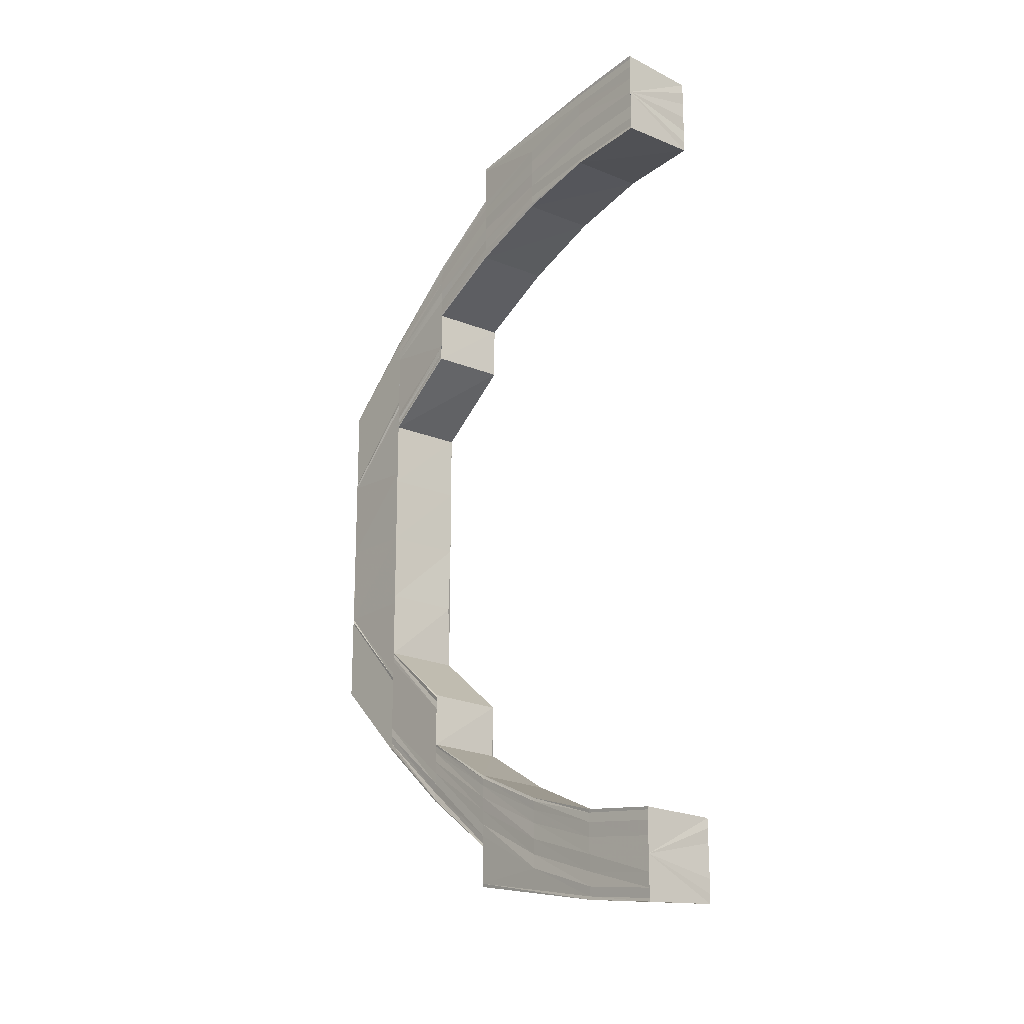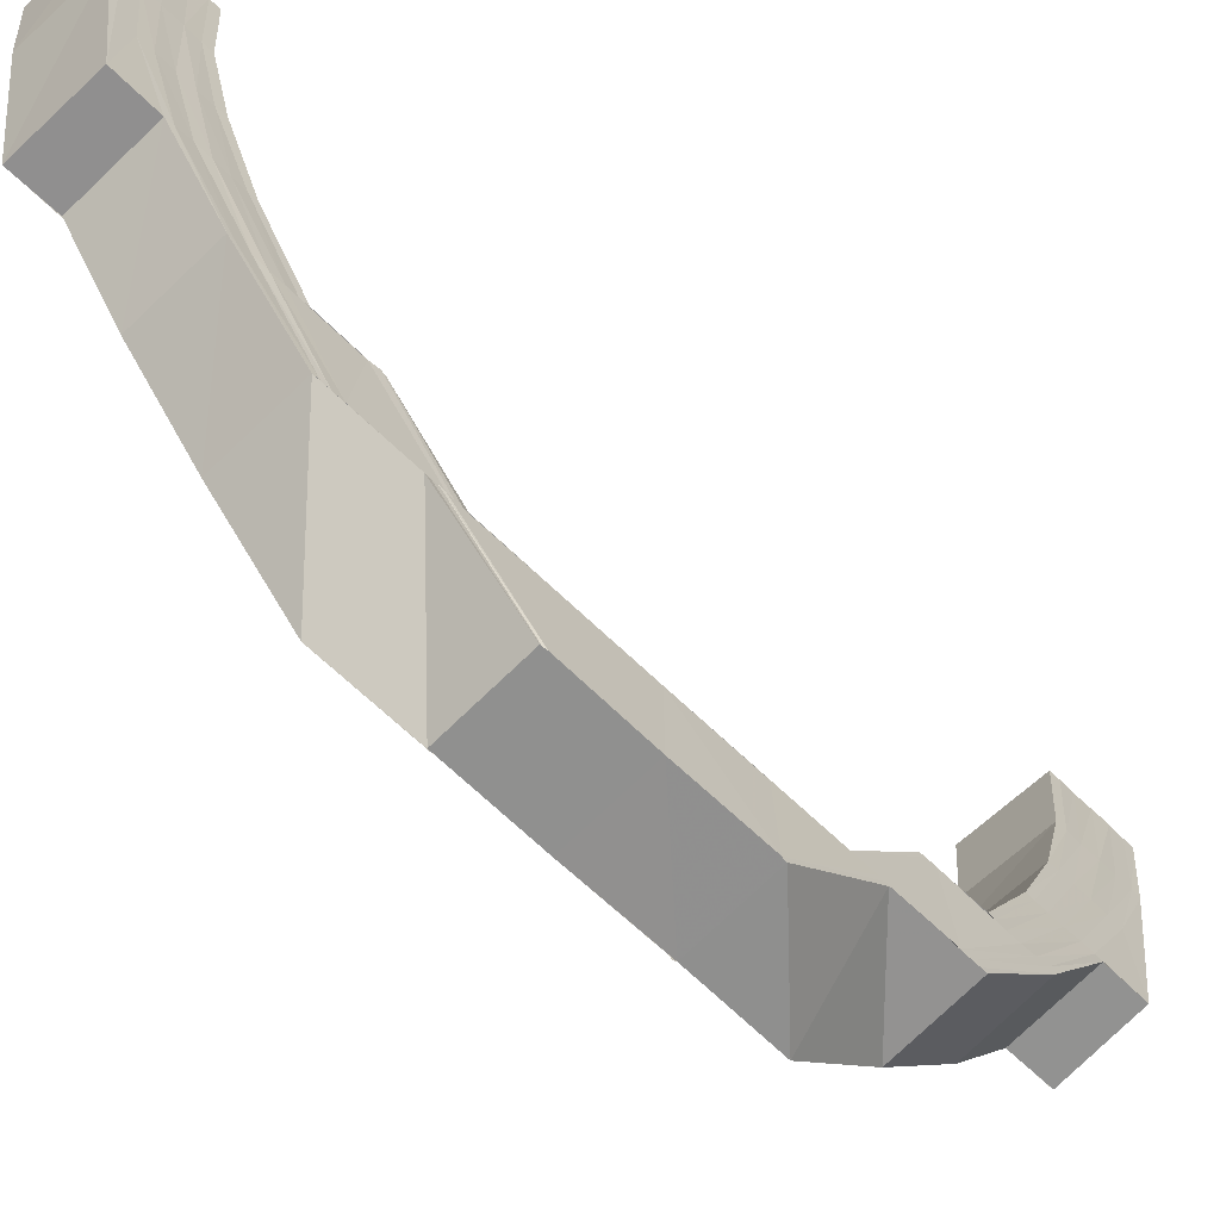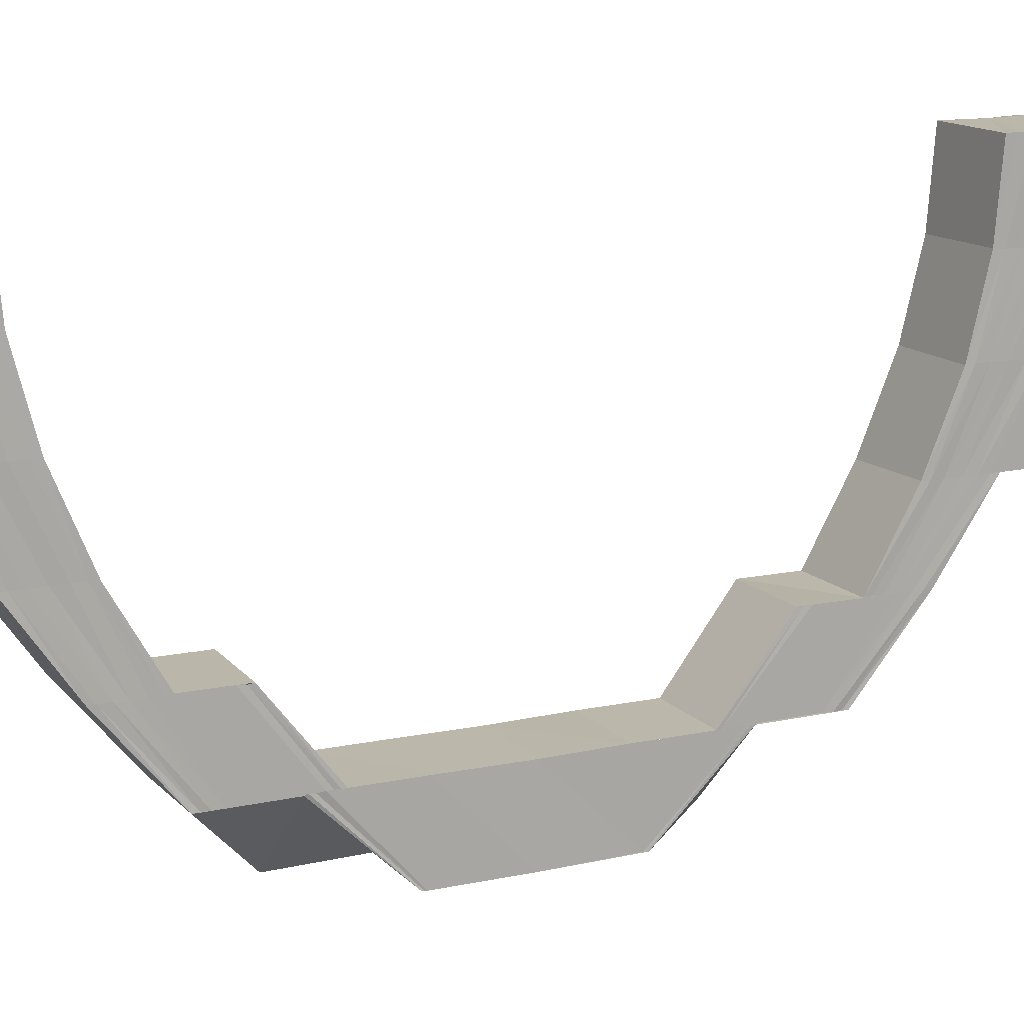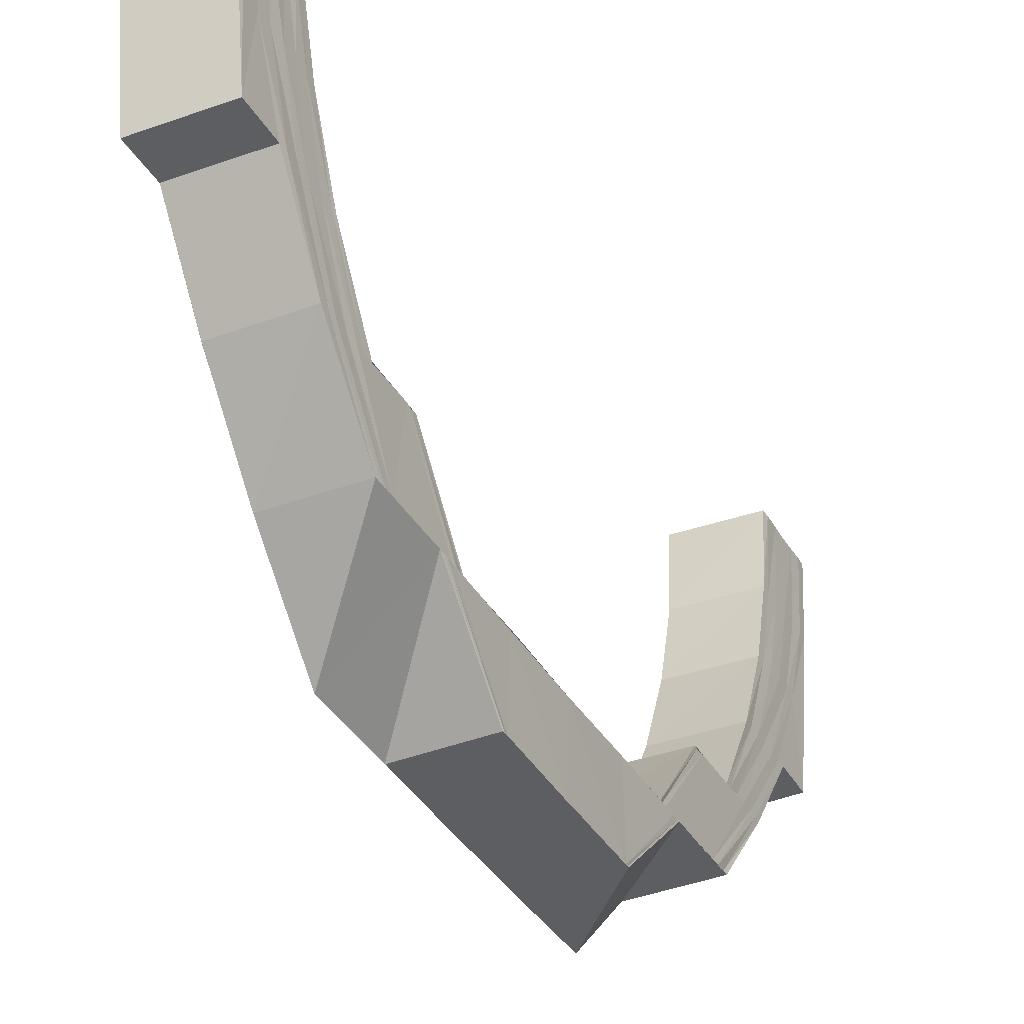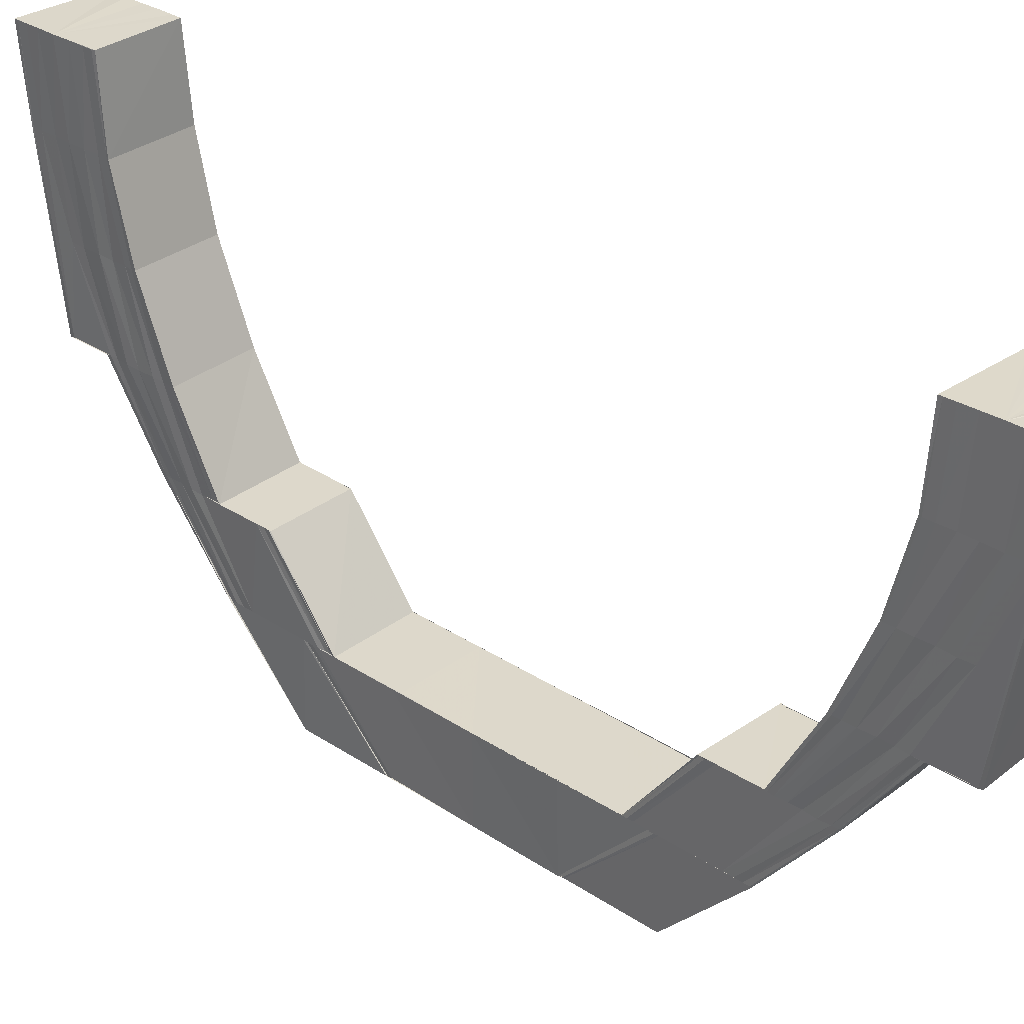
<metadata>
{"format":"obj","ext":"obj","renderer":"f3d","projection":"perspective","resolution":1024,"background":"white","views":[{"elev":-18.4,"azim":139.6,"up":"+Z"},{"elev":-65.8,"azim":-134.3,"up":"+Y"},{"elev":13.9,"azim":-116.1,"up":"+Y"},{"elev":-38.3,"azim":-152.6,"up":"+Y"},{"elev":31.2,"azim":133.2,"up":"+Y"}]}
</metadata>
<code>
o 7546
v 2231 1901 8.145
v 2231 1901 8.146
v 2231 1901 8.145
v 2231 1901 8.149
v 2231 1901 8.146
v 2231 1901 8.149
v 2231 1901 8.146
v 2231 1901 8.146
v 2231 1901 8.145
v 2231 1901 8.147
v 2231 1901 8.146
v 2231 1901 8.146
v 2231 1901 8.149
v 2231 1901 8.149
v 2231 1901 8.146
v 2231 1901 8.145
v 2231 1901 8.15
v 2231 1901 8.145
v 2231 1901 8.145
v 2231 1901 8.147
v 2231 1901 8.146
v 2231 1901 8.155
v 2231 1901 8.149
v 2231 1901 8.148
v 2231 1901 8.152
v 2231 1901 8.157
v 2231 1901 8.151
v 2231 1901 8.154
v 2231 1901 8.15
v 2231 1901 8.158
v 2231 1901 8.156
v 2231 1901 8.16
v 2231 1901 8.166
v 2231 1901 8.167
v 2231 1901 8.165
v 2231 1901 8.162
v 2231 1901 8.168
v 2231 1901 8.163
v 2231 1901 8.172
v 2231 1901 8.173
v 2231 1901 8.182
v 2231 1901 8.182
v 2231 1901 8.174
v 2231 1901 8.183
v 2231 1901 8.175
v 2231 1901 8.183
v 2231 1901 8.175
v 2231 1901 8.183
v 2231 1901 8.171
v 2231 1901 8.162
v 2231 1901 8.17
v 2231 1901 8.154
v 2231 1901 8.161
v 2231 1901 8.169
v 2231 1901 8.154
v 2231 1901 8.161
v 2231 1901 8.149
v 2231 1901 8.149
v 2231 1901 8.161
v 2231 1901 8.154
v 2231 1901 8.169
v 2231 1901 8.154
v 2231 1901 8.149
v 2231 1901 8.161
v 2231 1901 8.169
v 2231 1901 8.169
v 2231 1901 8.179
v 2231 1901 8.179
v 2231 1901 8.189
v 2231 1901 8.189
v 2231 1901 8.179
v 2231 1901 8.179
v 2231 1901 8.19
v 2231 1901 8.18
v 2231 1901 8.19
v 2231 1901 8.2
v 2231 1901 8.179
v 2231 1901 8.169
v 2231 1901 8.189
v 2231 1901 8.189
v 2231 1901 8.179
v 2231 1901 8.169
v 2231 1901 8.179
v 2231 1901 8.161
v 2231 1901 8.161
v 2231 1901 8.154
v 2231 1901 8.154
v 2231 1901 8.2
v 2231 1901 8.189
v 2231 1901 8.21
v 2231 1901 8.21
v 2231 1901 8.219
v 2231 1901 8.2
v 2231 1901 8.211
v 2231 1901 8.211
v 2231 1901 8.22
v 2231 1901 8.21
v 2231 1901 8.221
v 2231 1901 8.211
v 2231 1901 8.221
v 2231 1901 8.221
v 2231 1901 8.211
v 2231 1901 8.211
v 2231 1901 8.221
v 2231 1901 8.231
v 2231 1901 8.221
v 2231 1901 8.231
v 2231 1901 8.221
v 2231 1901 8.231
v 2231 1901 8.21
v 2231 1901 8.221
v 2231 1901 8.21
v 2231 1901 8.22
v 2231 1901 8.21
v 2231 1901 8.239
v 2231 1901 8.231
v 2231 1901 8.231
v 2231 1901 8.246
v 2231 1901 8.239
v 2231 1901 8.2
v 2231 1901 8.19
v 2231 1901 8.19
v 2231 1901 8.181
v 2231 1901 8.18
v 2231 1901 8.189
v 2231 1901 8.179
v 2231 1901 8.179
v 2231 1901 8.189
v 2231 1901 8.182
v 2231 1901 8.173
v 2231 1901 8.172
v 2231 1901 8.174
v 2231 1901 8.182
v 2231 1901 8.175
v 2231 1901 8.183
v 2231 1901 8.175
v 2231 1901 8.166
v 2231 1901 8.168
v 2231 1901 8.168
v 2231 1901 8.175
v 2231 1901 8.175
v 2231 1901 8.183
v 2231 1901 8.168
v 2231 1901 8.163
v 2231 1901 8.163
v 2231 1901 8.159
v 2231 1901 8.158
v 2231 1901 8.156
v 2231 1901 8.156
v 2231 1901 8.155
v 2231 1901 8.163
v 2231 1901 8.163
v 2231 1901 8.168
v 2231 1901 8.157
v 2231 1901 8.158
v 2231 1901 8.159
v 2231 1901 8.163
v 2231 1901 8.163
v 2231 1901 8.168
v 2231 1901 8.158
v 2231 1901 8.159
v 2231 1901 8.156
v 2231 1901 8.156
v 2231 1901 8.155
v 2231 1901 8.155
v 2231 1901 8.156
v 2231 1901 8.155
v 2231 1901 8.156
v 2231 1901 8.155
v 2231 1901 8.154
v 2231 1901 8.155
v 2231 1901 8.152
v 2231 1901 8.153
v 2231 1901 8.155
v 2231 1901 8.154
v 2231 1901 8.152
v 2231 1901 8.15
v 2231 1901 8.148
v 2231 1901 8.146
v 2231 1901 8.145
v 2231 1901 8.145
v 2231 1901 8.145
v 2231 1901 8.146
v 2231 1901 8.146
v 2231 1901 8.149
v 2231 1901 8.148
v 2231 1901 8.154
v 2231 1901 8.15
v 2231 1901 8.149
v 2231 1901 8.149
v 2231 1901 8.148
v 2231 1901 8.15
v 2231 1901 8.152
v 2231 1901 8.151
v 2231 1901 8.152
v 2231 1901 8.15
v 2231 1901 8.155
v 2231 1901 8.161
v 2231 1901 8.169
v 2231 1901 8.162
v 2231 1901 8.157
v 2231 1901 8.154
v 2231 1901 8.163
v 2231 1901 8.17
v 2231 1901 8.171
v 2231 1901 8.153
v 2231 1901 8.152
v 2231 1901 8.158
v 2231 1901 8.165
v 2231 1901 8.154
v 2231 1901 8.16
v 2231 1901 8.156
v 2231 1901 8.155
v 2231 1901 8.155
v 2231 1901 8.154
v 2231 1901 8.157
v 2231 1901 8.156
v 2231 1901 8.155
v 2231 1901 8.158
v 2231 1901 8.162
v 2231 1901 8.163
v 2231 1901 8.167
v 2231 1901 8.168
v 2231 1901 8.183
v 2231 1901 8.183
v 2231 1901 8.175
v 2231 1901 8.191
v 2231 1901 8.191
v 2231 1901 8.209
v 2231 1901 8.209
v 2231 1901 8.217
v 2231 1901 8.217
v 2231 1901 8.217
v 2231 1901 8.225
v 2231 1901 8.218
v 2231 1901 8.226
v 2231 1901 8.225
v 2231 1901 8.217
v 2231 1901 8.227
v 2231 1901 8.218
v 2231 1901 8.228
v 2231 1901 8.235
v 2231 1901 8.237
v 2231 1901 8.229
v 2231 1901 8.238
v 2231 1901 8.23
v 2231 1901 8.231
v 2231 1901 8.239
v 2231 1901 8.246
v 2231 1901 8.245
v 2231 1901 8.246
v 2231 1901 8.251
v 2231 1901 8.251
v 2231 1901 8.246
v 2231 1901 8.251
v 2231 1901 8.246
v 2231 1901 8.239
v 2231 1901 8.239
v 2231 1901 8.231
v 2231 1901 8.243
v 2231 1901 8.25
v 2231 1901 8.251
v 2231 1901 8.254
v 2231 1901 8.242
v 2231 1901 8.234
v 2231 1901 8.248
v 2231 1901 8.253
v 2231 1901 8.254
v 2231 1901 8.255
v 2231 1901 8.254
v 2231 1901 8.255
v 2231 1901 8.251
v 2231 1901 8.251
v 2231 1901 8.255
v 2231 1901 8.254
v 2231 1901 8.254
v 2231 1901 8.251
v 2231 1901 8.25
v 2231 1901 8.254
v 2231 1901 8.252
v 2231 1901 8.251
v 2231 1901 8.254
v 2231 1901 8.246
v 2231 1901 8.249
v 2231 1901 8.252
v 2231 1901 8.25
v 2231 1901 8.24
v 2231 1901 8.233
v 2231 1901 8.248
v 2231 1901 8.247
v 2231 1901 8.25
v 2231 1901 8.244
v 2231 1901 8.238
v 2231 1901 8.232
v 2231 1901 8.237
v 2231 1901 8.232
v 2231 1901 8.243
v 2231 1901 8.237
v 2231 1901 8.242
v 2231 1901 8.237
v 2231 1901 8.232
v 2231 1901 8.245
v 2231 1901 8.248
v 2231 1901 8.242
v 2231 1901 8.241
v 2231 1901 8.244
v 2231 1901 8.244
v 2231 1901 8.244
v 2231 1901 8.246
v 2231 1901 8.245
v 2231 1901 8.245
v 2231 1901 8.246
v 2231 1901 8.245
v 2231 1901 8.245
v 2231 1901 8.244
v 2231 1901 8.244
v 2231 1901 8.242
v 2231 1901 8.241
v 2231 1901 8.237
v 2231 1901 8.237
v 2231 1901 8.232
v 2231 1901 8.232
v 2231 1901 8.225
v 2231 1901 8.225
v 2231 1901 8.225
v 2231 1901 8.217
v 2231 1901 8.225
v 2231 1901 8.217
v 2231 1901 8.217
v 2231 1901 8.225
v 2231 1901 8.218
v 2231 1901 8.226
v 2231 1901 8.218
v 2231 1901 8.227
v 2231 1901 8.228
v 2231 1901 8.234
v 2231 1901 8.235
v 2231 1901 8.229
v 2231 1901 8.237
v 2231 1901 8.23
v 2231 1901 8.24
v 2231 1901 8.238
v 2231 1901 8.242
v 2231 1901 8.243
v 2231 1901 8.239
v 2231 1901 8.245
v 2231 1901 8.239
v 2231 1901 8.246
v 2231 1901 8.246
v 2231 1901 8.25
v 2231 1901 8.251
v 2231 1901 8.248
v 2231 1901 8.246
v 2231 1901 8.251
v 2231 1901 8.244
v 2231 1901 8.249
v 2231 1901 8.247
v 2231 1901 8.248
v 2231 1901 8.246
v 2231 1901 8.252
v 2231 1901 8.245
v 2231 1901 8.245
v 2231 1901 8.253
v 2231 1901 8.254
v 2231 1901 8.254
v 2231 1901 8.255
v 2231 1901 8.255
v 2231 1901 8.254
v 2231 1901 8.251
v 2231 1901 8.245
v 2231 1901 8.244
v 2231 1901 8.244
v 2231 1901 8.243
v 2231 1901 8.242
v 2231 1901 8.241
v 2231 1901 8.238
v 2231 1901 8.233
v 2231 1901 8.237
v 2231 1901 8.237
v 2231 1901 8.232
v 2231 1901 8.232
f 1 2 3
f 2 4 5
f 4 6 7
f 8 7 9
f 5 10 11
f 12 13 8
f 13 14 15
f 12 15 16
f 17 13 12
f 18 12 19
f 20 12 18
f 20 17 12
f 21 20 18
f 17 22 13
f 23 20 21
f 24 23 21
f 25 17 20
f 23 25 20
f 26 22 17
f 25 26 17
f 27 23 24
f 28 25 23
f 27 28 23
f 29 27 24
f 28 30 25
f 30 26 25
f 31 28 27
f 32 30 28
f 31 32 28
f 32 33 30
f 34 33 32
f 33 35 30
f 30 35 26
f 36 34 32
f 36 32 31
f 37 34 36
f 35 38 26
f 26 38 22
f 35 39 38
f 40 39 35
f 40 41 39
f 42 41 40
f 43 42 40
f 44 42 43
f 45 44 43
f 46 44 45
f 47 48 45
f 39 49 38
f 38 49 50
f 38 50 22
f 49 51 50
f 22 50 52
f 50 51 53
f 50 53 52
f 51 54 53
f 52 53 55
f 53 54 56
f 57 55 58
f 53 59 60
f 54 61 59
f 55 62 63
f 56 64 62
f 65 66 64
f 67 68 61
f 69 70 67
f 67 70 71
f 72 69 67
f 73 69 72
f 74 73 72
f 75 73 74
f 75 76 73
f 71 77 78
f 71 79 77
f 79 80 81
f 82 83 78
f 84 82 85
f 86 84 87
f 79 88 89
f 76 88 73
f 76 90 88
f 90 91 88
f 90 92 91
f 88 93 89
f 88 94 93
f 94 95 93
f 92 96 91
f 91 96 97
f 96 98 97
f 97 98 99
f 98 100 99
f 100 101 102
f 103 104 95
f 100 105 106
f 105 107 101
f 106 108 95
f 104 109 108
f 95 108 110
f 108 111 110
f 110 111 112
f 111 113 112
f 112 113 114
f 109 115 116
f 117 116 108
f 115 118 119
f 112 114 120
f 93 112 120
f 93 120 121
f 122 93 121
f 122 121 123
f 124 122 123
f 125 122 124
f 126 125 124
f 89 125 126
f 127 128 126
f 123 129 130
f 131 123 130
f 130 129 132
f 129 133 132
f 132 133 134
f 133 135 136
f 131 130 137
f 138 134 139
f 134 140 139
f 141 142 140
f 138 143 144
f 145 144 146
f 147 146 148
f 149 148 150
f 139 37 151
f 151 37 36
f 152 153 151
f 151 36 154
f 154 36 31
f 155 151 154
f 156 152 155
f 157 151 155
f 158 159 157
f 160 158 161
f 162 160 163
f 164 162 165
f 161 155 166
f 163 166 167
f 168 156 166
f 169 168 167
f 167 166 170
f 166 155 171
f 166 171 170
f 155 154 171
f 170 171 172
f 171 154 173
f 171 173 172
f 154 31 173
f 173 31 27
f 172 173 29
f 173 27 29
f 174 169 29
f 175 174 29
f 176 175 29
f 177 176 29
f 178 177 29
f 179 178 29
f 180 179 29
f 181 180 29
f 182 183 184
f 183 185 10
f 184 10 186
f 185 187 188
f 189 188 10
f 10 188 190
f 10 190 191
f 186 190 192
f 188 193 190
f 192 194 195
f 190 194 196
f 190 193 194
f 188 197 193
f 87 197 188
f 187 198 197
f 198 199 200
f 85 200 197
f 197 201 193
f 197 200 201
f 193 201 202
f 193 202 194
f 200 203 201
f 78 204 200
f 200 204 203
f 204 205 203
f 194 202 206
f 194 206 207
f 201 208 202
f 201 203 208
f 203 205 209
f 203 209 208
f 205 131 209
f 209 131 137
f 195 206 210
f 208 209 211
f 209 137 211
f 202 208 212
f 202 212 206
f 208 211 212
f 210 213 214
f 206 212 213
f 206 213 215
f 212 211 216
f 212 216 213
f 213 216 149
f 213 217 218
f 216 219 217
f 211 220 216
f 216 220 147
f 220 221 219
f 211 137 220
f 137 222 220
f 222 223 221
f 220 222 145
f 224 225 226
f 224 227 46
f 227 228 46
f 227 120 228
f 120 76 228
f 120 229 76
f 229 230 76
f 229 231 230
f 231 232 230
f 233 234 232
f 235 236 231
f 236 237 238
f 239 236 235
f 240 239 235
f 241 239 240
f 241 242 239
f 243 242 241
f 244 243 241
f 245 243 244
f 246 245 244
f 119 245 246
f 247 248 246
f 248 249 245
f 245 250 243
f 251 250 245
f 252 253 251
f 254 255 251
f 254 256 257
f 258 257 259
f 250 260 243
f 243 260 242
f 250 261 260
f 262 261 250
f 253 263 261
f 260 264 242
f 242 264 265
f 261 266 260
f 260 266 264
f 261 267 266
f 268 267 261
f 263 269 267
f 270 271 268
f 272 270 273
f 271 274 275
f 276 275 277
f 271 269 278
f 269 279 267
f 269 279 278
f 279 280 278
f 279 280 281
f 267 282 281
f 267 281 266
f 266 281 283
f 266 283 264
f 281 284 283
f 281 285 284
f 280 286 284
f 280 286 278
f 264 283 287
f 264 287 265
f 265 287 288
f 286 289 278
f 286 289 290
f 284 291 290
f 283 284 292
f 283 292 287
f 284 290 292
f 287 293 288
f 287 292 293
f 288 293 294
f 293 295 296
f 292 297 293
f 292 290 297
f 293 297 298
f 297 299 295
f 298 300 301
f 290 302 297
f 290 303 302
f 297 302 304
f 304 305 300
f 302 306 299
f 307 308 305
f 302 309 307
f 310 311 308
f 312 313 306
f 289 312 302
f 289 312 278
f 312 310 278
f 310 314 278
f 315 310 316
f 317 315 318
f 319 317 320
f 321 319 322
f 294 322 323
f 324 294 323
f 324 325 326
f 323 327 328
f 329 330 328
f 328 327 331
f 327 332 331
f 331 332 333
f 332 334 333
f 333 334 92
f 334 335 92
f 334 336 335
f 336 337 335
f 335 337 338
f 337 339 338
f 338 339 340
f 336 341 337
f 339 342 340
f 340 342 105
f 337 343 339
f 341 343 337
f 339 344 342
f 343 344 339
f 342 345 105
f 105 345 117
f 344 346 342
f 342 346 345
f 345 347 107
f 348 349 347
f 346 348 345
f 345 348 258
f 346 350 348
f 350 351 348
f 344 352 346
f 352 350 346
f 353 352 344
f 343 353 344
f 352 354 350
f 355 353 343
f 341 355 343
f 353 356 352
f 356 354 352
f 355 357 353
f 357 356 353
f 357 358 356
f 358 278 356
f 356 278 354
f 359 358 357
f 278 360 354
f 361 359 357
f 361 357 355
f 362 359 361
f 354 360 363
f 354 363 350
f 360 364 363
f 350 363 351
f 363 364 365
f 363 365 351
f 351 365 255
f 364 366 365
f 365 366 276
f 366 367 368
f 365 368 369
f 370 362 371
f 371 362 361
f 372 314 371
f 371 361 373
f 373 361 355
f 373 355 341
f 374 371 373
f 316 371 374
f 375 372 374
f 376 373 341
f 374 373 376
f 376 341 336
f 377 376 336
f 378 374 376
f 378 376 377
f 318 374 378
f 379 375 378
f 380 378 377
f 381 379 380
f 320 378 380

</code>
